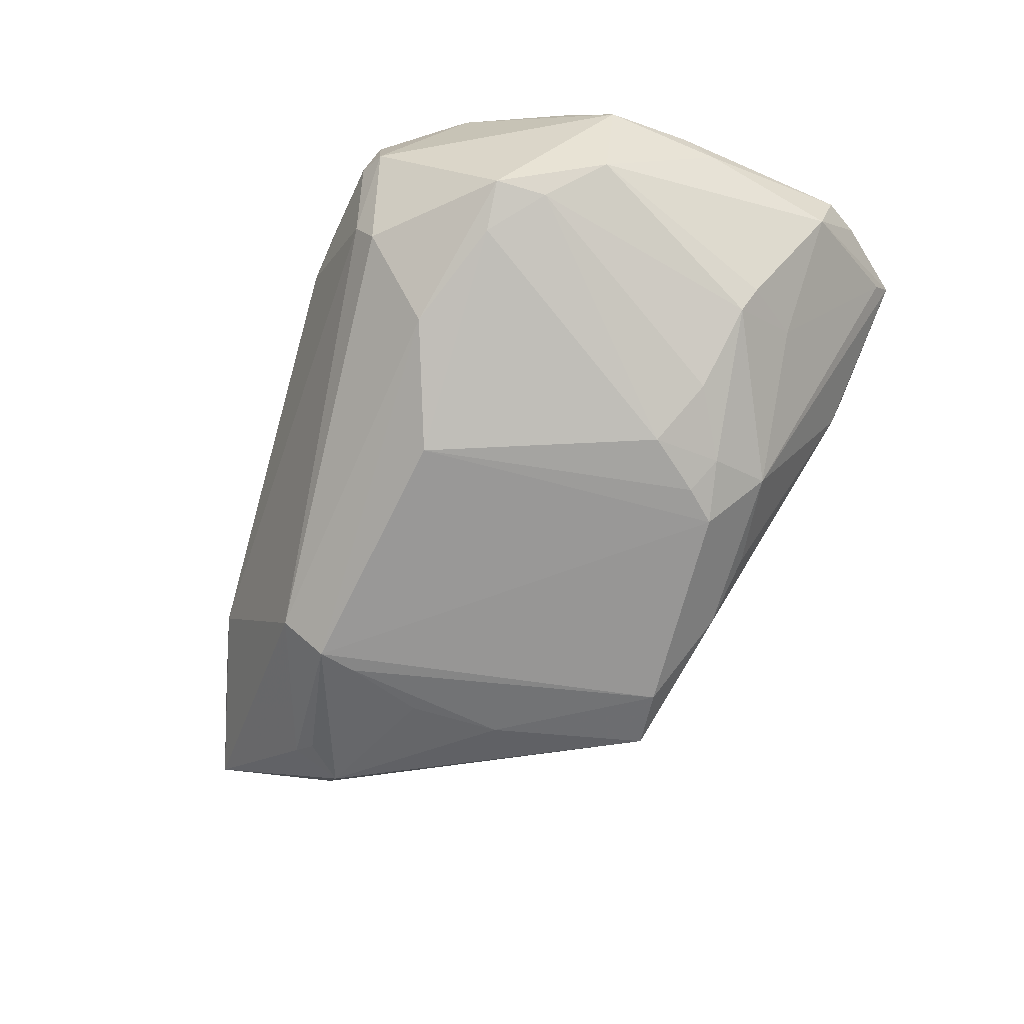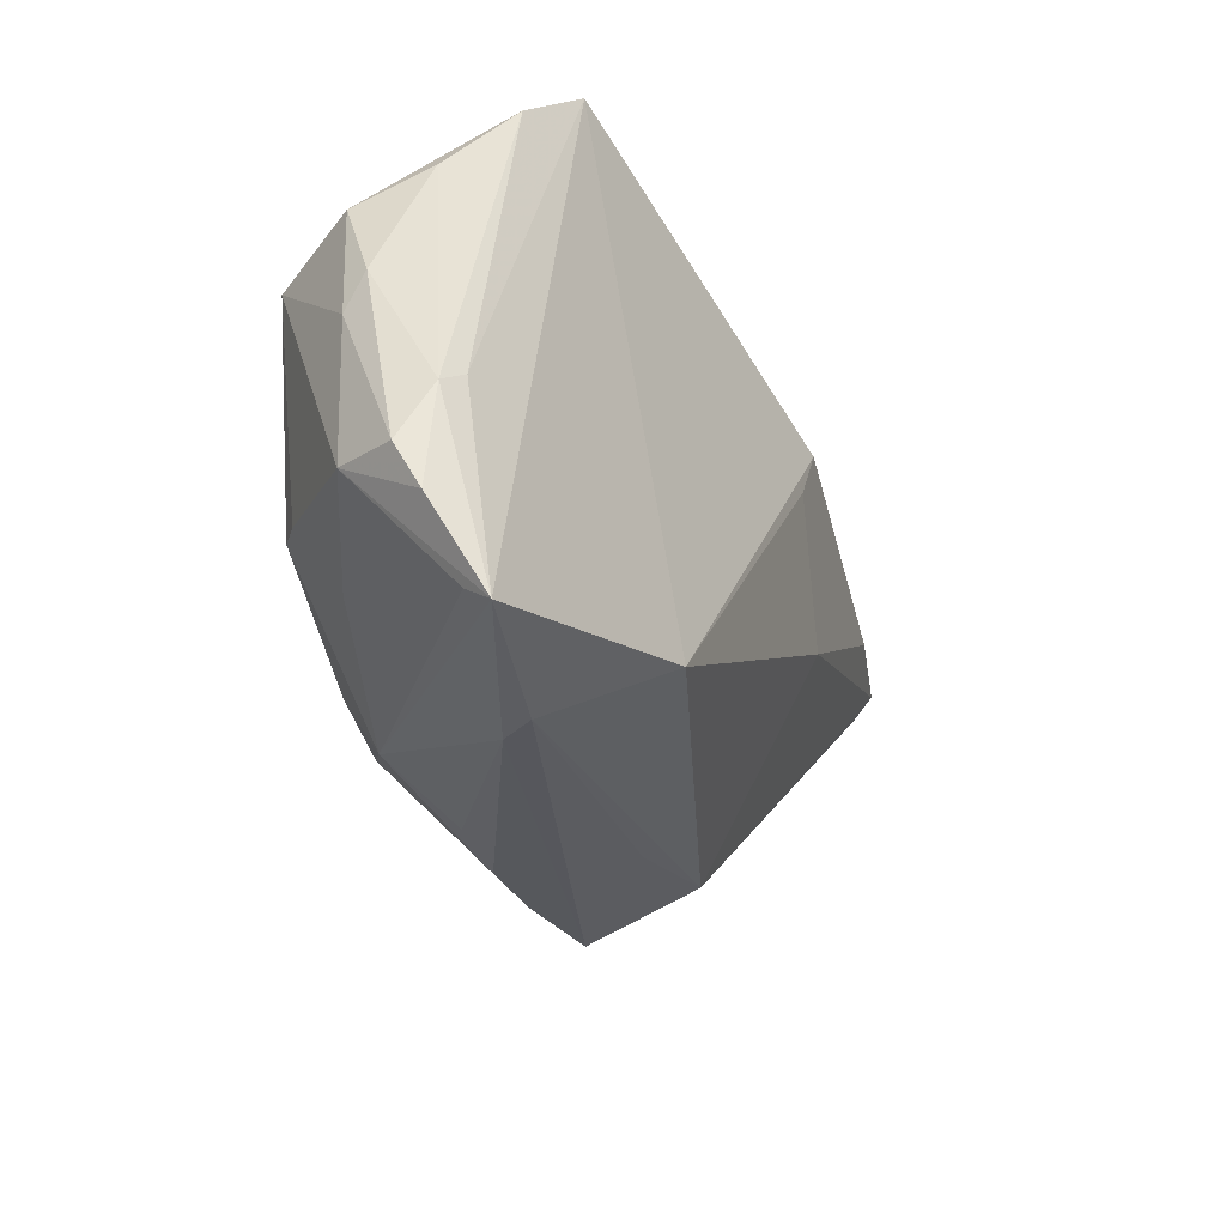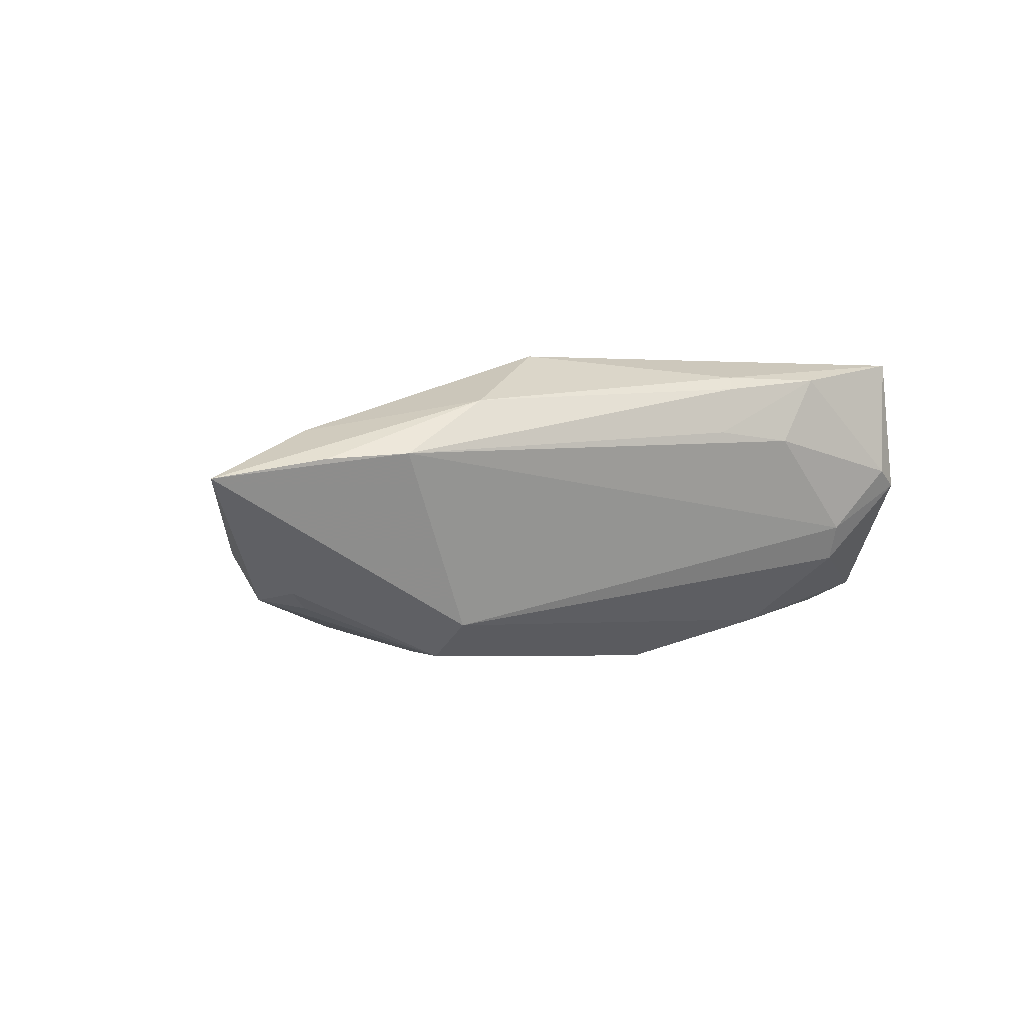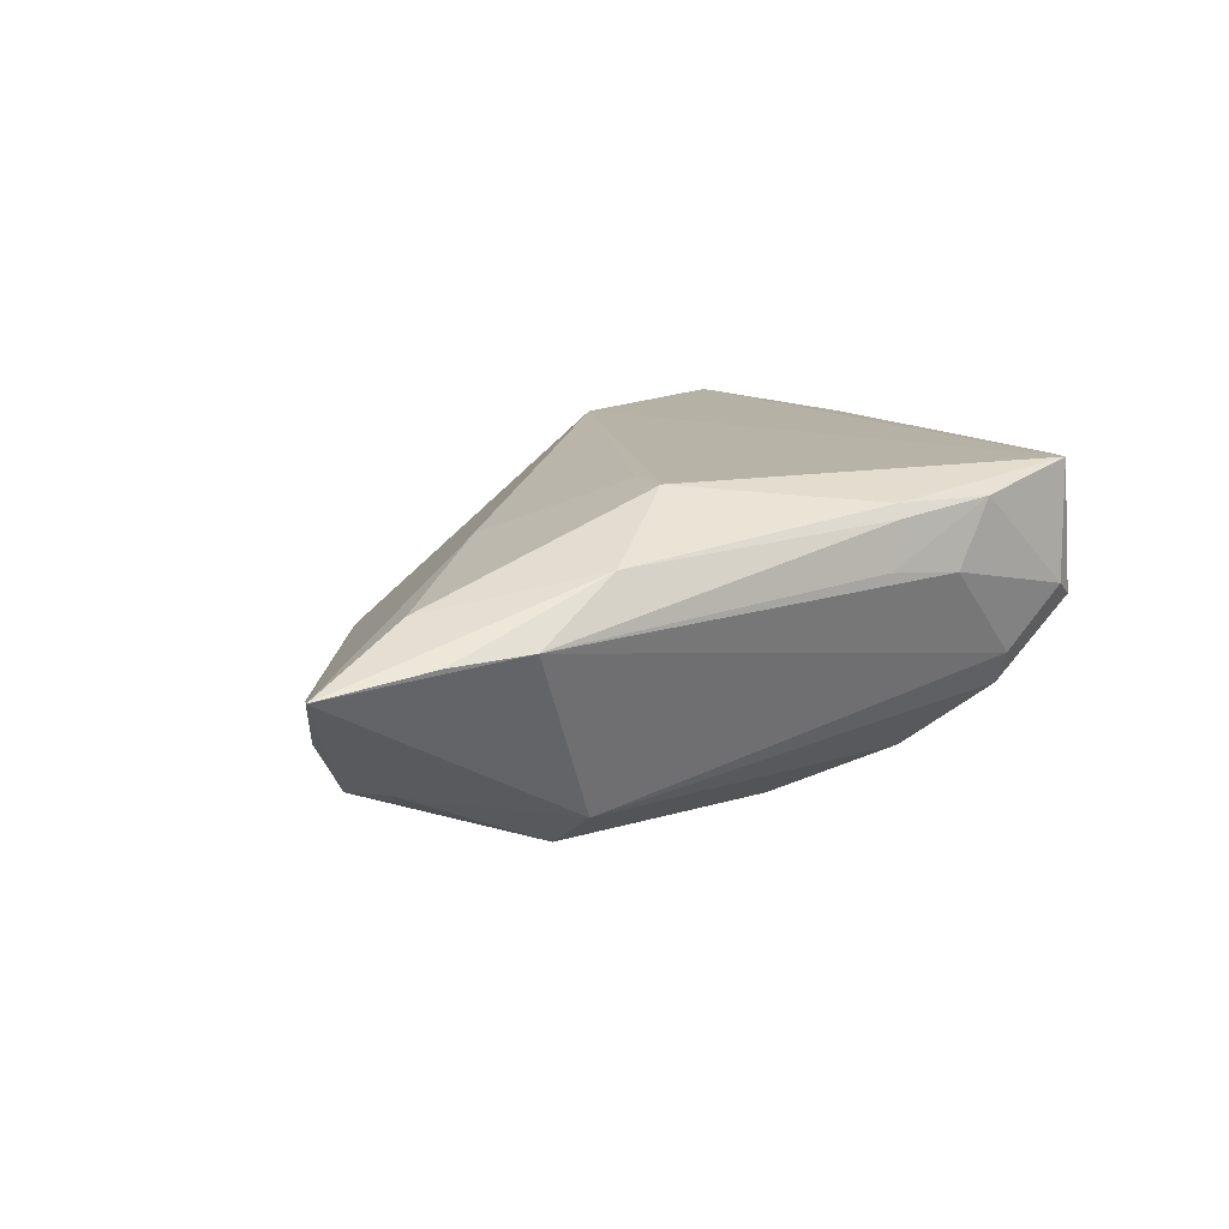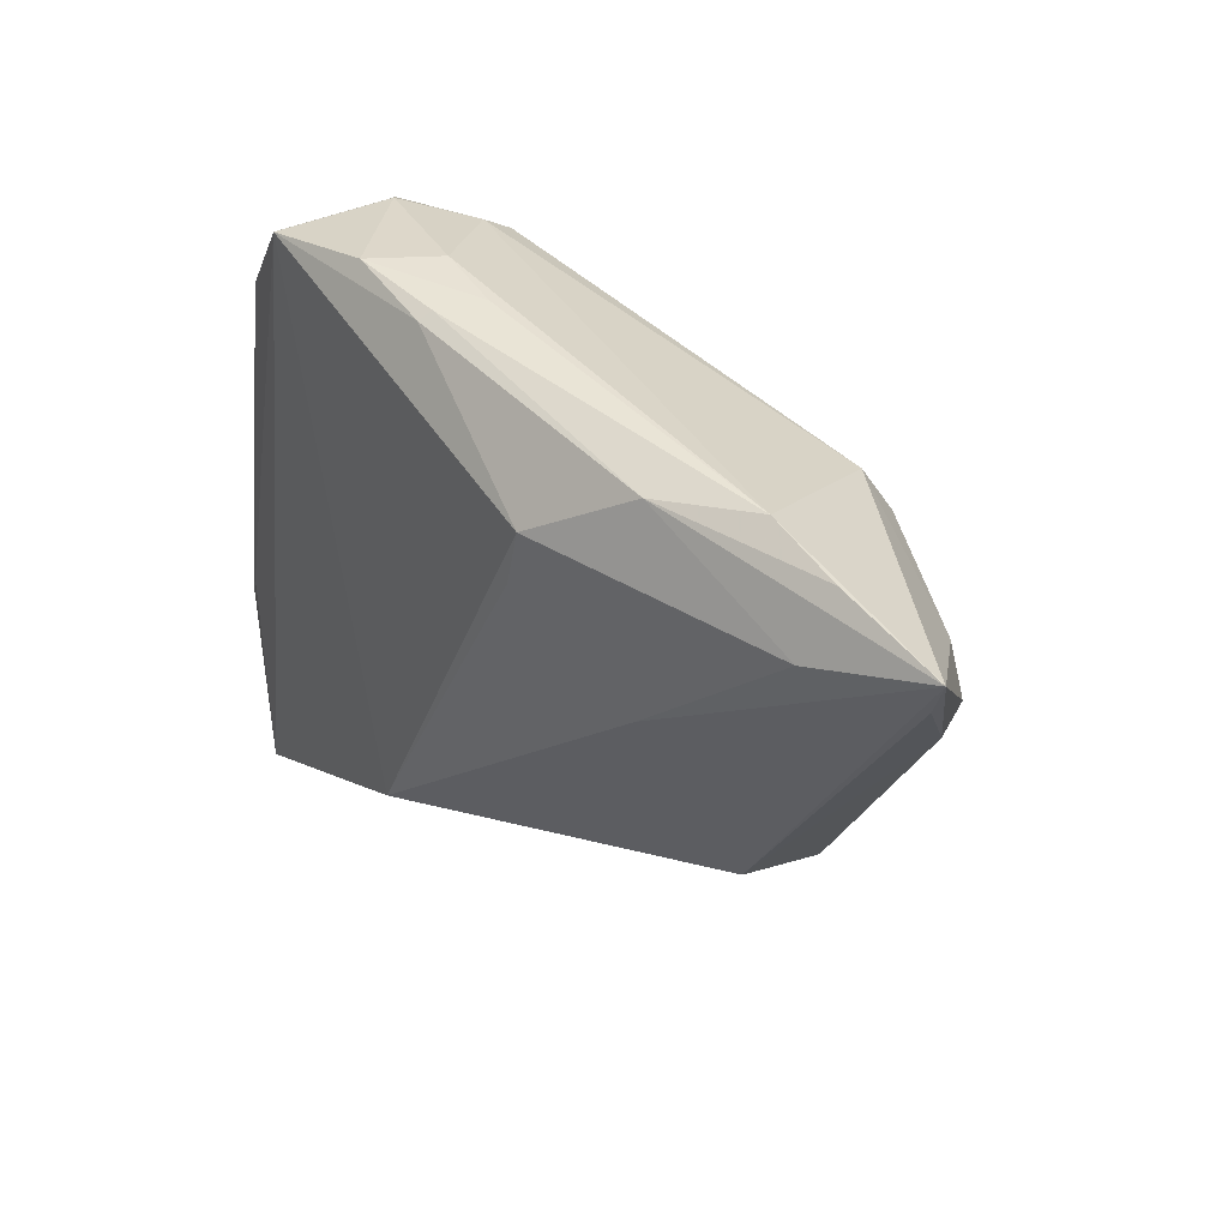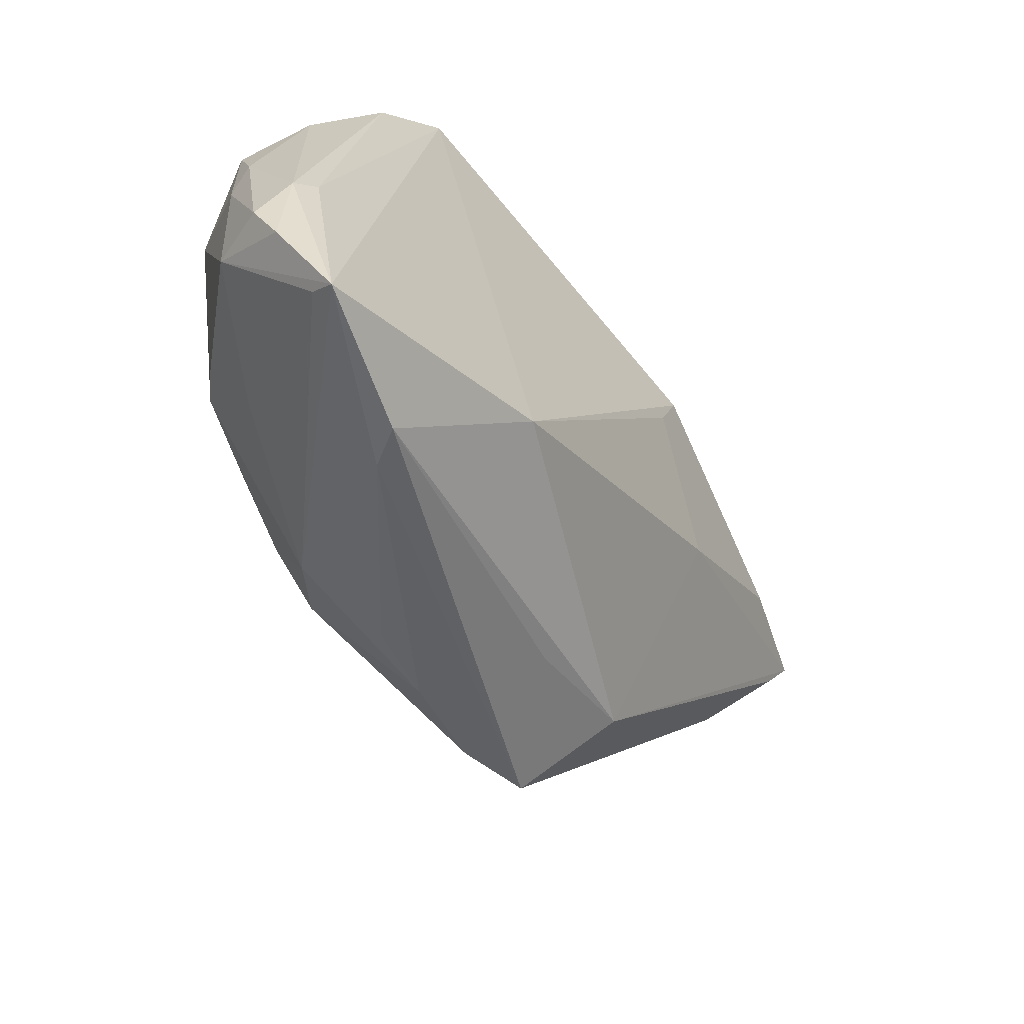
<metadata>
{"format":"obj","ext":"obj","renderer":"f3d","projection":"perspective","resolution":1024,"background":"white","views":[{"elev":-70.9,"azim":-114.5,"up":"+Z"},{"elev":-38.2,"azim":-57.0,"up":"+Y"},{"elev":-0.7,"azim":146.7,"up":"+Z"},{"elev":12.9,"azim":140.5,"up":"+Z"},{"elev":31.4,"azim":55.3,"up":"+Y"},{"elev":-61.2,"azim":-47.1,"up":"+Y"}]}
</metadata>
<code>
v -0.04258 -0.01744 0.01691
v -0.007846 0.03628 0.007715
v 0.0005019 0.01442 -0.02147
v 0.03136 -0.02627 -0.003726
v -0.01365 -0.02175 -0.01932
v -0.0389 -0.04144 0.01788
v -0.04165 0.007164 -0.007896
v 0.03345 0.01543 -0.02038
v -0.0454 -0.01975 0.01586
v 0.0532 0.01691 0.008119
v 0.06401 0.01473 0.0006821
v 0.03658 0.0003586 -0.01827
v -0.03227 -0.01705 -0.01238
v -0.02179 -0.01593 -0.01765
v -0.000683 0.03359 0.01595
v -0.01985 -0.04014 0.005675
v -0.0352 0.01318 -0.01178
v 0.008459 -0.03245 -0.01565
v 0.03288 0.0008756 0.01192
v 0.03405 0.0105 -0.02
v 0.01604 -0.03123 -0.001624
v -0.03424 0.0197 -0.01159
v -0.008969 -0.02006 -0.02095
v -0.01338 -0.013 -0.02077
v 0.04495 0.02823 0.005121
v -0.04317 0.01287 0.01239
v 0.02848 -0.03094 -0.01719
v 0.05751 0.005327 -0.007085
v 0.01929 0.0127 0.01827
v 0.03406 0.02724 0.01203
v -0.0282 0.01836 -0.01403
v -0.03561 0.0254 0.01703
v -0.00816 -0.02963 0.01865
v 0.04996 0.01055 -0.01401
v -0.04542 -0.0251 0.00487
v -0.0005823 -0.03272 -0.01323
v -0.02669 0.03512 0.01865
v -0.03498 -0.01825 -0.009303
v -0.01261 -0.02969 -0.01497
v 0.03525 -0.01144 -0.01759
v -0.0473 -0.02686 0.01251
v -0.0473 -0.002931 0.007995
v 0.001594 0.03488 0.008627
v -0.01919 0.03389 -0.003714
v 0.05374 0.00233 -0.01033
v -0.0467 0.007999 0.004232
v -0.02551 0.03615 0.004042
v -0.02857 0.03478 0.002153
v 0.06696 0.01963 0.001905
v 0.0538 0.005418 -0.01307
v -0.005909 -0.02432 -0.02085
v -0.045 -0.03178 0.01442
v 0.02185 0.01992 0.01865
v -0.01417 0.02183 -0.01654
v 0.05243 0.0122 -0.01207
v -0.02229 -0.04125 0.01062
v -0.0002025 0.03457 0.01437
v 0.02074 -0.02905 -0.01956
v -0.0309 -0.02551 -0.005677
v 0.03303 0.02144 -0.01619
v -0.01235 0.03636 0.01589
v -0.04703 -0.00723 0.005239
v -0.03909 -0.03912 0.01492
v 0.05425 0.02477 0.004363
v -0.01997 0.03159 -0.007878
f 37 1 6
f 6 33 37
f 37 33 53
f 27 28 4
f 19 4 49
f 19 33 4
f 49 10 19
f 30 10 49
f 53 10 30
f 49 4 11
f 11 28 49
f 4 28 11
f 56 33 6
f 4 33 56
f 49 28 50
f 6 1 9
f 29 10 53
f 29 19 10
f 53 33 29
f 33 19 29
f 15 37 53
f 53 30 15
f 49 60 25
f 32 46 26
f 26 9 32
f 1 37 32
f 32 9 1
f 6 35 63
f 63 39 6
f 24 31 3
f 7 38 35
f 7 46 22
f 13 38 7
f 13 39 59
f 59 38 13
f 35 38 59
f 59 63 35
f 39 63 59
f 21 27 4
f 4 56 21
f 21 56 27
f 58 27 18
f 40 50 27
f 40 27 58
f 28 27 45
f 45 50 28
f 27 50 45
f 49 50 55
f 55 60 49
f 8 60 55
f 6 9 52
f 52 9 41
f 52 35 6
f 52 41 35
f 41 9 42
f 26 46 42
f 42 9 26
f 48 32 37
f 46 32 48
f 22 46 48
f 64 30 49
f 49 25 64
f 64 25 30
f 57 15 30
f 30 25 57
f 5 39 13
f 62 7 35
f 46 7 62
f 62 42 46
f 35 41 62
f 41 42 62
f 17 7 22
f 13 7 17
f 22 31 17
f 31 24 17
f 27 56 16
f 16 18 27
f 6 39 16
f 16 56 6
f 50 40 12
f 58 8 20
f 20 40 58
f 20 12 40
f 8 50 20
f 50 12 20
f 34 50 8
f 8 55 34
f 34 55 50
f 22 48 65
f 14 5 13
f 24 5 14
f 13 17 14
f 14 17 24
f 39 5 51
f 58 18 51
f 51 18 39
f 51 8 58
f 51 3 8
f 39 18 36
f 36 16 39
f 18 16 36
f 54 65 60
f 8 3 54
f 54 60 8
f 3 31 54
f 54 31 22
f 22 65 54
f 43 57 25
f 25 2 43
f 47 48 37
f 37 15 61
f 15 57 61
f 61 47 37
f 2 47 61
f 57 43 61
f 61 43 2
f 44 25 60
f 44 2 25
f 60 65 44
f 44 47 2
f 44 65 48
f 48 47 44
f 23 5 24
f 23 51 5
f 23 24 3
f 3 51 23

</code>
